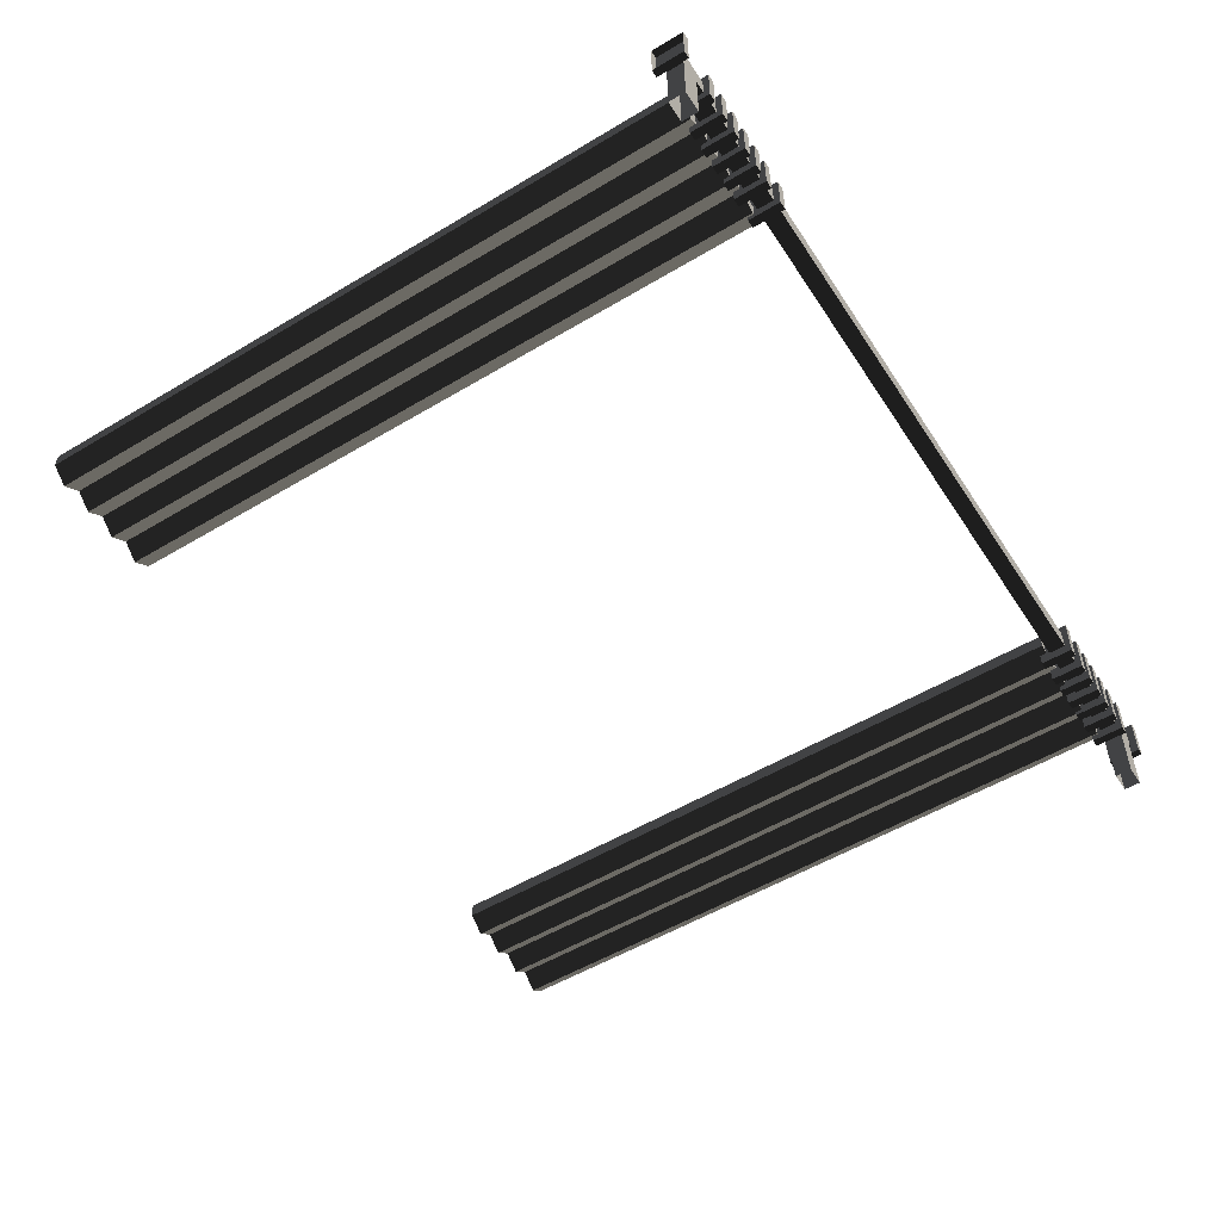
<metadata>
{"format":"obj","ext":"obj","renderer":"f3d","projection":"perspective","resolution":1024,"background":"white","views":[{"elev":-53.6,"azim":122.5,"up":"+Z"}]}
</metadata>
<code>
v 1.276 3.793 0.01549
v 1.276 3.793 0.1514
v 1.304 3.793 0.1514
v 1.304 3.793 0.01549
v 1.276 3.903 0.01549
v 1.276 3.793 0.01549
v 1.304 3.793 0.01549
v 1.304 3.903 0.01549
v 1.276 3.903 0.01549
v 1.304 3.903 0.01549
v 1.304 3.903 0.1514
v 1.276 3.903 0.1514
v 1.276 3.903 0.1514
v 1.304 3.903 0.1514
v 1.304 3.793 0.1514
v 1.276 3.793 0.1514
v 1.276 3.793 0.01549
v 1.276 3.903 0.01549
v 1.276 3.903 0.1514
v 1.276 3.793 0.1514
v 1.304 3.903 0.01549
v 1.304 3.793 0.01549
v 1.304 3.793 0.1514
v 1.304 3.903 0.1514
v 1.149 3.793 0.01549
v 1.149 3.793 0.1514
v 1.178 3.793 0.1514
v 1.178 3.793 0.01549
v 1.149 3.903 0.01549
v 1.149 3.793 0.01549
v 1.178 3.793 0.01549
v 1.178 3.903 0.01549
v 1.149 3.903 0.01549
v 1.178 3.903 0.01549
v 1.178 3.903 0.1514
v 1.149 3.903 0.1514
v 1.149 3.903 0.1514
v 1.178 3.903 0.1514
v 1.178 3.793 0.1514
v 1.149 3.793 0.1514
v 1.149 3.793 0.01549
v 1.149 3.903 0.01549
v 1.149 3.903 0.1514
v 1.149 3.793 0.1514
v 1.178 3.903 0.01549
v 1.178 3.793 0.01549
v 1.178 3.793 0.1514
v 1.178 3.903 0.1514
v 1.027 3.793 0.01549
v 1.027 3.793 0.1514
v 1.055 3.793 0.1514
v 1.055 3.793 0.01549
v 1.027 3.903 0.01549
v 1.027 3.793 0.01549
v 1.055 3.793 0.01549
v 1.055 3.903 0.01549
v 1.027 3.903 0.01549
v 1.055 3.903 0.01549
v 1.055 3.903 0.1514
v 1.027 3.903 0.1514
v 1.027 3.903 0.1514
v 1.055 3.903 0.1514
v 1.055 3.793 0.1514
v 1.027 3.793 0.1514
v 1.027 3.793 0.01549
v 1.027 3.903 0.01549
v 1.027 3.903 0.1514
v 1.027 3.793 0.1514
v 1.055 3.903 0.01549
v 1.055 3.793 0.01549
v 1.055 3.793 0.1514
v 1.055 3.903 0.1514
v 0.9466 3.793 0.01549
v 0.9466 3.793 0.1514
v 0.9748 3.793 0.1514
v 0.9748 3.793 0.01549
v 0.9466 3.903 0.01549
v 0.9466 3.793 0.01549
v 0.9748 3.793 0.01549
v 0.9748 3.903 0.01549
v 0.9466 3.903 0.01549
v 0.9748 3.903 0.01549
v 0.9748 3.903 0.1514
v 0.9466 3.903 0.1514
v 0.9466 3.903 0.1514
v 0.9748 3.903 0.1514
v 0.9748 3.793 0.1514
v 0.9466 3.793 0.1514
v 0.9466 3.793 0.01549
v 0.9466 3.903 0.01549
v 0.9466 3.903 0.1514
v 0.9466 3.793 0.1514
v 0.9748 3.903 0.01549
v 0.9748 3.793 0.01549
v 0.9748 3.793 0.1514
v 0.9748 3.903 0.1514
v 1.087 3.793 0.01549
v 1.087 3.793 0.1514
v 1.115 3.793 0.1514
v 1.115 3.793 0.01549
v 1.087 3.903 0.01549
v 1.087 3.793 0.01549
v 1.115 3.793 0.01549
v 1.115 3.903 0.01549
v 1.087 3.903 0.01549
v 1.115 3.903 0.01549
v 1.115 3.903 0.1514
v 1.087 3.903 0.1514
v 1.087 3.903 0.1514
v 1.115 3.903 0.1514
v 1.115 3.793 0.1514
v 1.087 3.793 0.1514
v 1.087 3.793 0.01549
v 1.087 3.903 0.01549
v 1.087 3.903 0.1514
v 1.087 3.793 0.1514
v 1.115 3.903 0.01549
v 1.115 3.793 0.01549
v 1.115 3.793 0.1514
v 1.115 3.903 0.1514
v 1.212 3.793 0.01549
v 1.212 3.793 0.1514
v 1.24 3.793 0.1514
v 1.24 3.793 0.01549
v 1.212 3.903 0.01549
v 1.212 3.793 0.01549
v 1.24 3.793 0.01549
v 1.24 3.903 0.01549
v 1.212 3.903 0.01549
v 1.24 3.903 0.01549
v 1.24 3.903 0.1514
v 1.212 3.903 0.1514
v 1.212 3.903 0.1514
v 1.24 3.903 0.1514
v 1.24 3.793 0.1514
v 1.212 3.793 0.1514
v 1.212 3.793 0.01549
v 1.212 3.903 0.01549
v 1.212 3.903 0.1514
v 1.212 3.793 0.1514
v 1.24 3.903 0.01549
v 1.24 3.793 0.01549
v 1.24 3.793 0.1514
v 1.24 3.903 0.1514
v 1.346 3.793 0.01549
v 1.346 3.793 0.1514
v 1.375 3.793 0.1514
v 1.375 3.793 0.01549
v 1.346 3.903 0.01549
v 1.346 3.793 0.01549
v 1.375 3.793 0.01549
v 1.375 3.903 0.01549
v 1.346 3.903 0.01549
v 1.375 3.903 0.01549
v 1.375 3.903 0.1514
v 1.346 3.903 0.1514
v 1.346 3.903 0.1514
v 1.375 3.903 0.1514
v 1.375 3.793 0.1514
v 1.346 3.793 0.1514
v 1.346 3.793 0.01549
v 1.346 3.903 0.01549
v 1.346 3.903 0.1514
v 1.346 3.793 0.1514
v 1.375 3.903 0.01549
v 1.375 3.793 0.01549
v 1.375 3.793 0.1514
v 1.375 3.903 0.1514
v 1.334 3.815 0.07776
v 1.334 3.815 0.02766
v 1.392 3.815 0.07475
v 1.392 3.815 0.1249
v 1.275 3.815 0.1249
v 1.275 3.815 0.07475
v 1.217 3.815 0.07776
v 1.217 3.815 0.02766
v 1.158 3.815 0.1249
v 1.158 3.815 0.07475
v 1.1 3.815 0.07776
v 1.1 3.815 0.02766
v 1.041 3.815 0.1249
v 1.041 3.815 0.07475
v 0.9825 3.815 0.07776
v 0.9825 3.815 0.02766
v 0.924 3.815 0.1249
v 0.924 3.815 0.07475
v 1.392 1.477 0.07475
v 1.334 1.477 0.02766
v 1.334 1.477 0.07776
v 1.392 1.477 0.1249
v 1.275 1.477 0.07475
v 1.275 1.477 0.1249
v 1.217 1.477 0.02766
v 1.217 1.477 0.07776
v 1.158 1.477 0.07475
v 1.158 1.477 0.1249
v 1.1 1.477 0.02766
v 1.1 1.477 0.07776
v 1.041 1.477 0.07475
v 1.041 1.477 0.1249
v 0.9825 1.477 0.02766
v 0.9825 1.477 0.07776
v 0.924 1.477 0.07475
v 0.924 1.477 0.1249
v 1.392 3.815 0.1249
v 1.392 3.815 0.07475
v 1.392 1.477 0.07475
v 1.392 1.477 0.1249
v 1.334 3.815 0.02766
v 1.334 1.477 0.02766
v 1.392 1.477 0.07475
v 1.392 3.815 0.07475
v 0.924 3.815 0.07475
v 0.924 3.815 0.1249
v 0.924 1.477 0.1249
v 0.924 1.477 0.07475
v 1.334 1.477 0.07776
v 1.334 3.815 0.07776
v 1.392 3.815 0.1249
v 1.392 1.477 0.1249
v 1.1 3.815 0.02766
v 1.1 1.477 0.02766
v 1.158 1.477 0.07475
v 1.158 3.815 0.07475
v 1.1 1.477 0.07776
v 1.1 3.815 0.07776
v 1.158 3.815 0.1249
v 1.158 1.477 0.1249
v 0.9825 3.815 0.02766
v 0.9825 1.477 0.02766
v 1.041 1.477 0.07475
v 1.041 3.815 0.07475
v 0.9825 1.477 0.07776
v 0.9825 3.815 0.07776
v 1.041 3.815 0.1249
v 1.041 1.477 0.1249
v 1.217 3.815 0.02766
v 1.217 1.477 0.02766
v 1.275 1.477 0.07475
v 1.275 3.815 0.07475
v 1.217 1.477 0.07776
v 1.217 3.815 0.07776
v 1.275 3.815 0.1249
v 1.275 1.477 0.1249
v 1.158 3.815 0.07475
v 1.158 1.477 0.07475
v 1.217 1.477 0.02766
v 1.217 3.815 0.02766
v 1.158 1.477 0.1249
v 1.158 3.815 0.1249
v 1.217 3.815 0.07776
v 1.217 1.477 0.07776
v 1.275 3.815 0.07475
v 1.275 1.477 0.07475
v 1.334 1.477 0.02766
v 1.334 3.815 0.02766
v 1.275 1.477 0.1249
v 1.275 3.815 0.1249
v 1.334 3.815 0.07776
v 1.334 1.477 0.07776
v 1.041 3.815 0.07475
v 1.041 1.477 0.07475
v 1.1 1.477 0.02766
v 1.1 3.815 0.02766
v 1.041 1.477 0.1249
v 1.041 3.815 0.1249
v 1.1 3.815 0.07776
v 1.1 1.477 0.07776
v 0.924 1.477 0.07475
v 0.9825 1.477 0.02766
v 0.9825 3.815 0.02766
v 0.924 3.815 0.07475
v 0.924 3.815 0.1249
v 0.9825 3.815 0.07776
v 0.9825 1.477 0.07776
v 0.924 1.477 0.1249
v 1.498 3.826 0.05017
v -1.498 3.826 0.05017
v -1.498 3.826 0.1199
v 1.498 3.826 0.1199
v 1.498 3.826 0.1199
v -1.498 3.826 0.1199
v -1.498 3.883 0.1199
v 1.498 3.883 0.1199
v 1.498 3.801 0.1536
v 1.523 3.801 0.1536
v 1.523 3.801 0.01598
v 1.498 3.801 0.01598
v 1.523 3.801 0.1536
v 1.498 3.801 0.1536
v 1.498 3.908 0.1536
v 1.523 3.908 0.1536
v 1.523 3.801 0.01598
v 1.523 3.908 0.01598
v 1.498 3.908 0.01598
v 1.498 3.801 0.01598
v 1.498 3.908 0.1536
v 1.498 3.908 0.01598
v 1.523 3.908 0.01598
v 1.523 3.908 0.1536
v 1.498 3.801 0.1536
v 1.498 3.801 0.01598
v 1.498 3.908 0.01598
v 1.498 3.908 0.1536
v -1.306 3.793 0.01549
v -1.334 3.793 0.01549
v -1.334 3.793 0.1514
v -1.306 3.793 0.1514
v -1.306 3.903 0.01549
v -1.334 3.903 0.01549
v -1.334 3.793 0.01549
v -1.306 3.793 0.01549
v -1.306 3.903 0.01549
v -1.306 3.903 0.1514
v -1.334 3.903 0.1514
v -1.334 3.903 0.01549
v -1.306 3.903 0.1514
v -1.306 3.793 0.1514
v -1.334 3.793 0.1514
v -1.334 3.903 0.1514
v -1.306 3.793 0.01549
v -1.306 3.793 0.1514
v -1.306 3.903 0.1514
v -1.306 3.903 0.01549
v -1.334 3.903 0.01549
v -1.334 3.903 0.1514
v -1.334 3.793 0.1514
v -1.334 3.793 0.01549
v -1.18 3.793 0.01549
v -1.208 3.793 0.01549
v -1.208 3.793 0.1514
v -1.18 3.793 0.1514
v -1.18 3.903 0.01549
v -1.208 3.903 0.01549
v -1.208 3.793 0.01549
v -1.18 3.793 0.01549
v -1.18 3.903 0.01549
v -1.18 3.903 0.1514
v -1.208 3.903 0.1514
v -1.208 3.903 0.01549
v -1.18 3.903 0.1514
v -1.18 3.793 0.1514
v -1.208 3.793 0.1514
v -1.208 3.903 0.1514
v -1.18 3.793 0.01549
v -1.18 3.793 0.1514
v -1.18 3.903 0.1514
v -1.18 3.903 0.01549
v -1.208 3.903 0.01549
v -1.208 3.903 0.1514
v -1.208 3.793 0.1514
v -1.208 3.793 0.01549
v -1.058 3.793 0.01549
v -1.086 3.793 0.01549
v -1.086 3.793 0.1514
v -1.058 3.793 0.1514
v -1.058 3.903 0.01549
v -1.086 3.903 0.01549
v -1.086 3.793 0.01549
v -1.058 3.793 0.01549
v -1.058 3.903 0.01549
v -1.058 3.903 0.1514
v -1.086 3.903 0.1514
v -1.086 3.903 0.01549
v -1.058 3.903 0.1514
v -1.058 3.793 0.1514
v -1.086 3.793 0.1514
v -1.086 3.903 0.1514
v -1.058 3.793 0.01549
v -1.058 3.793 0.1514
v -1.058 3.903 0.1514
v -1.058 3.903 0.01549
v -1.086 3.903 0.01549
v -1.086 3.903 0.1514
v -1.086 3.793 0.1514
v -1.086 3.793 0.01549
v -0.9774 3.793 0.01549
v -1.006 3.793 0.01549
v -1.006 3.793 0.1514
v -0.9774 3.793 0.1514
v -0.9774 3.903 0.01549
v -1.006 3.903 0.01549
v -1.006 3.793 0.01549
v -0.9774 3.793 0.01549
v -0.9774 3.903 0.01549
v -0.9774 3.903 0.1514
v -1.006 3.903 0.1514
v -1.006 3.903 0.01549
v -0.9774 3.903 0.1514
v -0.9774 3.793 0.1514
v -1.006 3.793 0.1514
v -1.006 3.903 0.1514
v -0.9774 3.793 0.01549
v -0.9774 3.793 0.1514
v -0.9774 3.903 0.1514
v -0.9774 3.903 0.01549
v -1.006 3.903 0.01549
v -1.006 3.903 0.1514
v -1.006 3.793 0.1514
v -1.006 3.793 0.01549
v -1.118 3.793 0.01549
v -1.146 3.793 0.01549
v -1.146 3.793 0.1514
v -1.118 3.793 0.1514
v -1.118 3.903 0.01549
v -1.146 3.903 0.01549
v -1.146 3.793 0.01549
v -1.118 3.793 0.01549
v -1.118 3.903 0.01549
v -1.118 3.903 0.1514
v -1.146 3.903 0.1514
v -1.146 3.903 0.01549
v -1.118 3.903 0.1514
v -1.118 3.793 0.1514
v -1.146 3.793 0.1514
v -1.146 3.903 0.1514
v -1.118 3.793 0.01549
v -1.118 3.793 0.1514
v -1.118 3.903 0.1514
v -1.118 3.903 0.01549
v -1.146 3.903 0.01549
v -1.146 3.903 0.1514
v -1.146 3.793 0.1514
v -1.146 3.793 0.01549
v -1.242 3.793 0.01549
v -1.27 3.793 0.01549
v -1.27 3.793 0.1514
v -1.242 3.793 0.1514
v -1.242 3.903 0.01549
v -1.27 3.903 0.01549
v -1.27 3.793 0.01549
v -1.242 3.793 0.01549
v -1.242 3.903 0.01549
v -1.242 3.903 0.1514
v -1.27 3.903 0.1514
v -1.27 3.903 0.01549
v -1.242 3.903 0.1514
v -1.242 3.793 0.1514
v -1.27 3.793 0.1514
v -1.27 3.903 0.1514
v -1.242 3.793 0.01549
v -1.242 3.793 0.1514
v -1.242 3.903 0.1514
v -1.242 3.903 0.01549
v -1.27 3.903 0.01549
v -1.27 3.903 0.1514
v -1.27 3.793 0.1514
v -1.27 3.793 0.01549
v -1.377 3.793 0.01549
v -1.405 3.793 0.01549
v -1.405 3.793 0.1514
v -1.377 3.793 0.1514
v -1.377 3.903 0.01549
v -1.405 3.903 0.01549
v -1.405 3.793 0.01549
v -1.377 3.793 0.01549
v -1.377 3.903 0.01549
v -1.377 3.903 0.1514
v -1.405 3.903 0.1514
v -1.405 3.903 0.01549
v -1.377 3.903 0.1514
v -1.377 3.793 0.1514
v -1.405 3.793 0.1514
v -1.405 3.903 0.1514
v -1.377 3.793 0.01549
v -1.377 3.793 0.1514
v -1.377 3.903 0.1514
v -1.377 3.903 0.01549
v -1.405 3.903 0.01549
v -1.405 3.903 0.1514
v -1.405 3.793 0.1514
v -1.405 3.793 0.01549
v -1.364 3.815 0.07776
v -1.422 3.815 0.1249
v -1.422 3.815 0.07475
v -1.364 3.815 0.02766
v -1.306 3.815 0.1249
v -1.306 3.815 0.07475
v -1.247 3.815 0.07776
v -1.247 3.815 0.02766
v -1.189 3.815 0.1249
v -1.189 3.815 0.07475
v -1.13 3.815 0.07776
v -1.13 3.815 0.02766
v -1.072 3.815 0.1249
v -1.072 3.815 0.07475
v -1.013 3.815 0.07776
v -1.013 3.815 0.02766
v -0.9547 3.815 0.1249
v -0.9547 3.815 0.07475
v -1.422 1.477 0.07475
v -1.422 1.477 0.1249
v -1.364 1.477 0.07776
v -1.364 1.477 0.02766
v -1.306 1.477 0.07475
v -1.306 1.477 0.1249
v -1.247 1.477 0.02766
v -1.247 1.477 0.07776
v -1.189 1.477 0.07475
v -1.189 1.477 0.1249
v -1.13 1.477 0.02766
v -1.13 1.477 0.07776
v -1.072 1.477 0.07475
v -1.072 1.477 0.1249
v -1.013 1.477 0.02766
v -1.013 1.477 0.07776
v -0.9547 1.477 0.07475
v -0.9547 1.477 0.1249
v -1.422 3.815 0.1249
v -1.422 1.477 0.1249
v -1.422 1.477 0.07475
v -1.422 3.815 0.07475
v -1.364 3.815 0.02766
v -1.422 3.815 0.07475
v -1.422 1.477 0.07475
v -1.364 1.477 0.02766
v -0.9547 3.815 0.07475
v -0.9547 1.477 0.07475
v -0.9547 1.477 0.1249
v -0.9547 3.815 0.1249
v -1.364 1.477 0.07776
v -1.422 1.477 0.1249
v -1.422 3.815 0.1249
v -1.364 3.815 0.07776
v -1.13 3.815 0.02766
v -1.189 3.815 0.07475
v -1.189 1.477 0.07475
v -1.13 1.477 0.02766
v -1.13 1.477 0.07776
v -1.189 1.477 0.1249
v -1.189 3.815 0.1249
v -1.13 3.815 0.07776
v -1.013 3.815 0.02766
v -1.072 3.815 0.07475
v -1.072 1.477 0.07475
v -1.013 1.477 0.02766
v -1.013 1.477 0.07776
v -1.072 1.477 0.1249
v -1.072 3.815 0.1249
v -1.013 3.815 0.07776
v -1.247 3.815 0.02766
v -1.306 3.815 0.07475
v -1.306 1.477 0.07475
v -1.247 1.477 0.02766
v -1.247 1.477 0.07776
v -1.306 1.477 0.1249
v -1.306 3.815 0.1249
v -1.247 3.815 0.07776
v -1.189 3.815 0.07475
v -1.247 3.815 0.02766
v -1.247 1.477 0.02766
v -1.189 1.477 0.07475
v -1.189 1.477 0.1249
v -1.247 1.477 0.07776
v -1.247 3.815 0.07776
v -1.189 3.815 0.1249
v -1.306 3.815 0.07475
v -1.364 3.815 0.02766
v -1.364 1.477 0.02766
v -1.306 1.477 0.07475
v -1.306 1.477 0.1249
v -1.364 1.477 0.07776
v -1.364 3.815 0.07776
v -1.306 3.815 0.1249
v -1.072 3.815 0.07475
v -1.13 3.815 0.02766
v -1.13 1.477 0.02766
v -1.072 1.477 0.07475
v -1.072 1.477 0.1249
v -1.13 1.477 0.07776
v -1.13 3.815 0.07776
v -1.072 3.815 0.1249
v -0.9547 1.477 0.07475
v -0.9547 3.815 0.07475
v -1.013 3.815 0.02766
v -1.013 1.477 0.02766
v -0.9547 3.815 0.1249
v -0.9547 1.477 0.1249
v -1.013 1.477 0.07776
v -1.013 3.815 0.07776
v 1.498 3.826 0.05017
v 1.498 3.883 0.05017
v -1.498 3.883 0.05017
v -1.498 3.826 0.05017
v 1.498 3.883 0.05017
v 1.498 3.883 0.1199
v -1.498 3.883 0.1199
v -1.498 3.883 0.05017
v -1.498 3.801 0.1536
v -1.498 3.801 0.01598
v -1.523 3.801 0.01598
v -1.523 3.801 0.1536
v -1.523 3.801 0.1536
v -1.523 3.908 0.1536
v -1.498 3.908 0.1536
v -1.498 3.801 0.1536
v -1.523 3.801 0.01598
v -1.498 3.801 0.01598
v -1.498 3.908 0.01598
v -1.523 3.908 0.01598
v -1.498 3.908 0.1536
v -1.523 3.908 0.1536
v -1.523 3.908 0.01598
v -1.498 3.908 0.01598
v -1.498 3.801 0.1536
v -1.498 3.908 0.1536
v -1.498 3.908 0.01598
v -1.498 3.801 0.01598
v -1.418 3.826 0.05017
v -1.418 3.826 -0.1536
v -1.488 3.826 -0.1536
v -1.488 3.826 0.05017
v -1.488 3.826 0.05017
v -1.488 3.826 -0.1536
v -1.488 3.883 -0.1536
v -1.488 3.883 0.05017
v -1.418 3.826 0.05017
v -1.418 3.883 0.05017
v -1.418 3.883 -0.1536
v -1.418 3.826 -0.1536
v -1.418 3.883 0.05017
v -1.488 3.883 0.05017
v -1.488 3.883 -0.1536
v -1.418 3.883 -0.1536
v 1.483 3.826 0.05017
v 1.483 3.826 -0.1536
v 1.413 3.826 -0.1536
v 1.413 3.826 0.05017
v 1.413 3.826 0.05017
v 1.413 3.826 -0.1536
v 1.413 3.883 -0.1536
v 1.413 3.883 0.05017
v 1.483 3.826 0.05017
v 1.483 3.883 0.05017
v 1.483 3.883 -0.1536
v 1.483 3.826 -0.1536
v 1.483 3.883 0.05017
v 1.413 3.883 0.05017
v 1.413 3.883 -0.1536
v 1.483 3.883 -0.1536
g Prop_Curtains_Blue_1064_10
f 1 3 2
f 1 4 3
f 5 7 6
f 5 8 7
f 9 11 10
f 9 12 11
f 13 15 14
f 13 16 15
f 17 19 18
f 17 20 19
f 21 23 22
f 21 24 23
f 25 27 26
f 25 28 27
f 29 31 30
f 29 32 31
f 33 35 34
f 33 36 35
f 37 39 38
f 37 40 39
f 41 43 42
f 41 44 43
f 45 47 46
f 45 48 47
f 49 51 50
f 49 52 51
f 53 55 54
f 53 56 55
f 57 59 58
f 57 60 59
f 61 63 62
f 61 64 63
f 65 67 66
f 65 68 67
f 69 71 70
f 69 72 71
f 73 75 74
f 73 76 75
f 77 79 78
f 77 80 79
f 81 83 82
f 81 84 83
f 85 87 86
f 85 88 87
f 89 91 90
f 89 92 91
f 93 95 94
f 93 96 95
f 97 99 98
f 97 100 99
f 101 103 102
f 101 104 103
f 105 107 106
f 105 108 107
f 109 111 110
f 109 112 111
f 113 115 114
f 113 116 115
f 117 119 118
f 117 120 119
f 121 123 122
f 121 124 123
f 125 127 126
f 125 128 127
f 129 131 130
f 129 132 131
f 133 135 134
f 133 136 135
f 137 139 138
f 137 140 139
f 141 143 142
f 141 144 143
f 145 147 146
f 145 148 147
f 149 151 150
f 149 152 151
f 153 155 154
f 153 156 155
f 157 159 158
f 157 160 159
f 161 163 162
f 161 164 163
f 165 167 166
f 165 168 167
f 169 171 170
f 169 172 171
f 173 169 170
f 173 170 174
f 175 173 174
f 175 174 176
f 177 175 176
f 177 176 178
f 179 177 178
f 179 178 180
f 181 179 180
f 181 180 182
f 183 181 182
f 183 182 184
f 185 183 184
f 185 184 186
f 187 189 188
f 187 190 189
f 189 191 188
f 189 192 191
f 192 193 191
f 192 194 193
f 194 195 193
f 194 196 195
f 196 197 195
f 196 198 197
f 198 199 197
f 198 200 199
f 200 201 199
f 200 202 201
f 202 203 201
f 202 204 203
f 205 207 206
f 205 208 207
f 209 211 210
f 209 212 211
f 213 215 214
f 213 216 215
f 217 219 218
f 217 220 219
f 221 223 222
f 221 224 223
f 225 227 226
f 225 228 227
f 229 231 230
f 229 232 231
f 233 235 234
f 233 236 235
f 237 239 238
f 237 240 239
f 241 243 242
f 241 244 243
f 245 247 246
f 245 248 247
f 249 251 250
f 249 252 251
f 253 255 254
f 253 256 255
f 257 259 258
f 257 260 259
f 261 263 262
f 261 264 263
f 265 267 266
f 265 268 267
f 269 271 270
f 269 272 271
f 273 275 274
f 273 276 275
f 277 279 278
f 277 280 279
f 281 283 282
f 281 284 283
f 285 287 286
f 285 288 287
f 289 291 290
f 289 292 291
f 293 295 294
f 293 296 295
f 297 299 298
f 297 300 299
f 301 303 302
f 301 304 303
f 305 307 306
f 305 308 307
f 309 311 310
f 309 312 311
f 313 315 314
f 313 316 315
f 317 319 318
f 317 320 319
f 321 323 322
f 321 324 323
f 325 327 326
f 325 328 327
f 329 331 330
f 329 332 331
f 333 335 334
f 333 336 335
f 337 339 338
f 337 340 339
f 341 343 342
f 341 344 343
f 345 347 346
f 345 348 347
f 349 351 350
f 349 352 351
f 353 355 354
f 353 356 355
f 357 359 358
f 357 360 359
f 361 363 362
f 361 364 363
f 365 367 366
f 365 368 367
f 369 371 370
f 369 372 371
f 373 375 374
f 373 376 375
f 377 379 378
f 377 380 379
f 381 383 382
f 381 384 383
f 385 387 386
f 385 388 387
f 389 391 390
f 389 392 391
f 393 395 394
f 393 396 395
f 397 399 398
f 397 400 399
f 401 403 402
f 401 404 403
f 405 407 406
f 405 408 407
f 409 411 410
f 409 412 411
f 413 415 414
f 413 416 415
f 417 419 418
f 417 420 419
f 421 423 422
f 421 424 423
f 425 427 426
f 425 428 427
f 429 431 430
f 429 432 431
f 433 435 434
f 433 436 435
f 437 439 438
f 437 440 439
f 441 443 442
f 441 444 443
f 445 447 446
f 445 448 447
f 449 451 450
f 449 452 451
f 453 455 454
f 453 456 455
f 457 459 458
f 457 460 459
f 461 463 462
f 461 464 463
f 465 467 466
f 465 468 467
f 469 471 470
f 469 472 471
f 473 475 474
f 473 476 475
f 477 476 473
f 477 478 476
f 479 478 477
f 479 480 478
f 481 480 479
f 481 482 480
f 483 482 481
f 483 484 482
f 485 484 483
f 485 486 484
f 487 486 485
f 487 488 486
f 489 488 487
f 489 490 488
f 491 493 492
f 491 494 493
f 493 494 495
f 493 495 496
f 496 495 497
f 496 497 498
f 498 497 499
f 498 499 500
f 500 499 501
f 500 501 502
f 502 501 503
f 502 503 504
f 504 503 505
f 504 505 506
f 506 505 507
f 506 507 508
f 509 511 510
f 509 512 511
f 513 515 514
f 513 516 515
f 517 519 518
f 517 520 519
f 521 523 522
f 521 524 523
f 525 527 526
f 525 528 527
f 529 531 530
f 529 532 531
f 533 535 534
f 533 536 535
f 537 539 538
f 537 540 539
f 541 543 542
f 541 544 543
f 545 547 546
f 545 548 547
f 549 551 550
f 549 552 551
f 553 555 554
f 553 556 555
f 557 559 558
f 557 560 559
f 561 563 562
f 561 564 563
f 565 567 566
f 565 568 567
f 569 571 570
f 569 572 571
f 573 575 574
f 573 576 575
f 577 579 578
f 577 580 579
f 581 583 582
f 581 584 583
f 585 587 586
f 585 588 587
f 589 591 590
f 589 592 591
f 593 595 594
f 593 596 595
f 597 599 598
f 597 600 599
f 601 603 602
f 601 604 603
f 605 607 606
f 605 608 607
f 609 611 610
f 609 612 611
f 613 615 614
f 613 616 615
f 617 619 618
f 617 620 619
f 621 623 622
f 621 624 623
f 625 627 626
f 625 628 627
f 629 631 630
f 629 632 631
f 633 635 634
f 633 636 635
f 637 639 638
f 637 640 639

</code>
